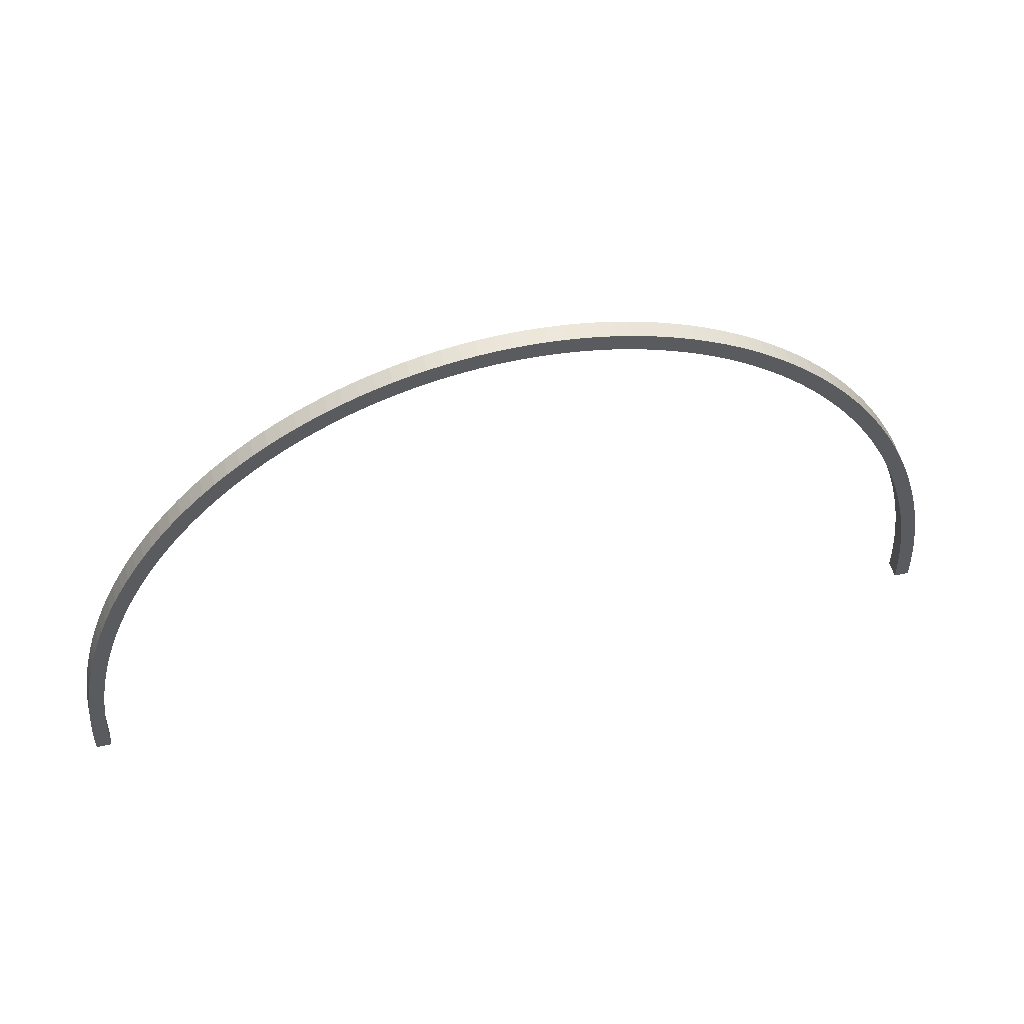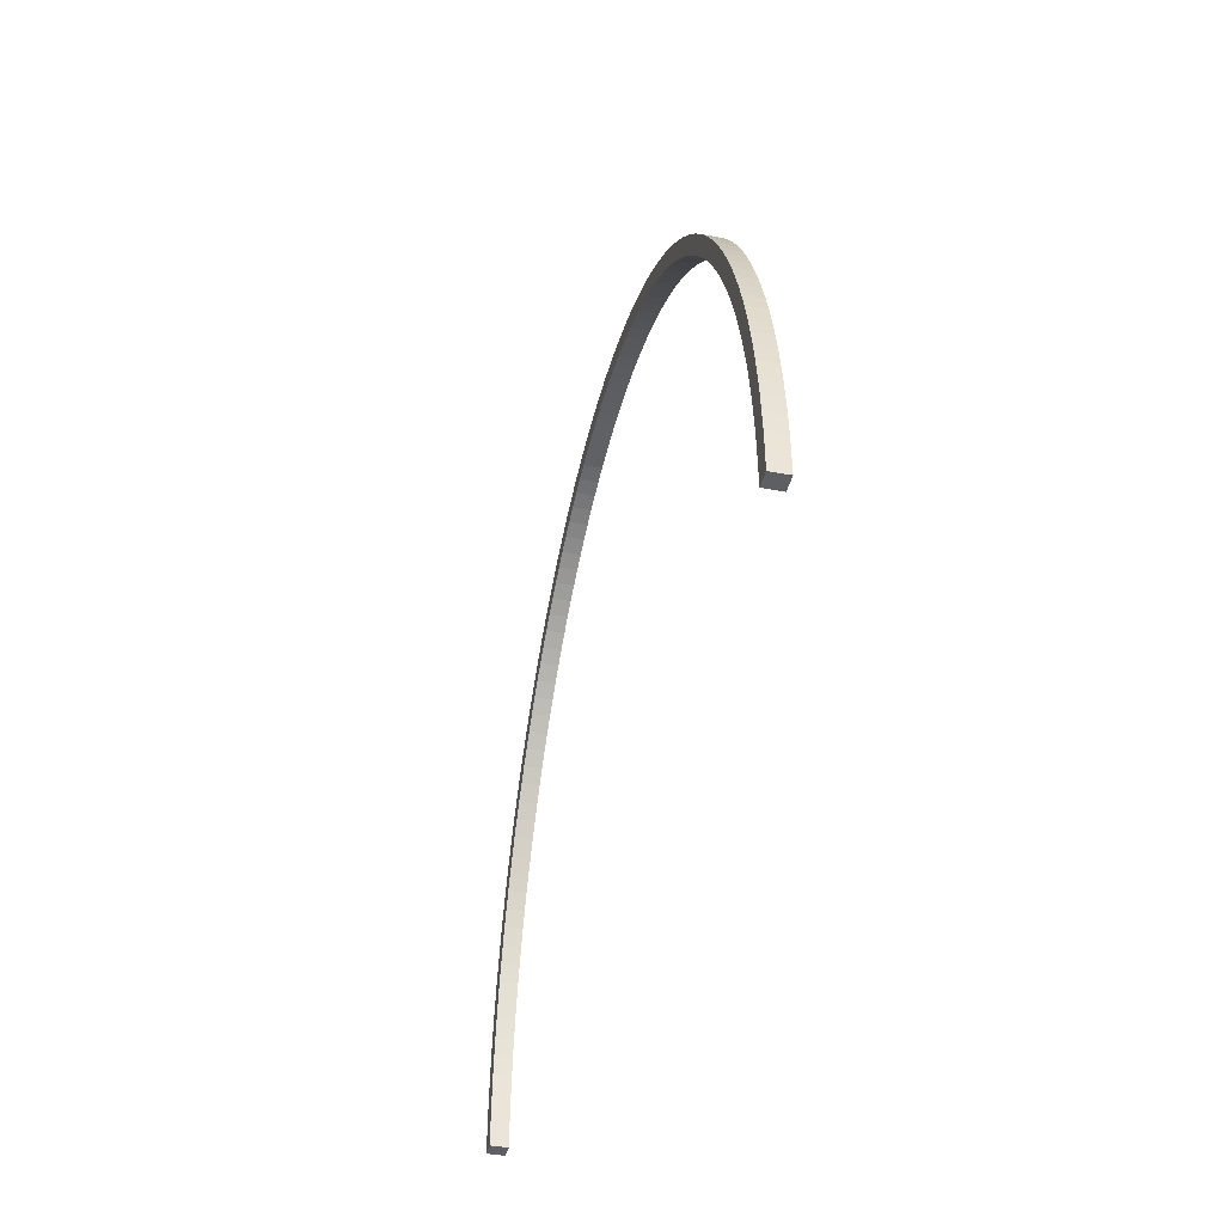
<metadata>
{"format":"obj","ext":"obj","renderer":"f3d","projection":"perspective","resolution":1024,"background":"white","views":[{"elev":54.6,"azim":165.9,"up":"+Y"},{"elev":-40.2,"azim":-103.2,"up":"+Y"}]}
</metadata>
<code>
o Cube.3481_0011
v -0.4329 0.315 -1.058
v -1.204 0.315 -1.058
v -1.204 0.315 -1.073
v -1.19 0.315 -1.073
v -0.4331 0.3302 -1.058
v -0.4331 0.3302 -1.073
v -0.4197 0.3307 -1.073
v -0.4197 0.3307 -1.058
v -0.4338 0.3454 -1.058
v -0.4338 0.3454 -1.073
v -0.4204 0.3465 -1.073
v -0.4204 0.3465 -1.058
v -0.4349 0.3605 -1.058
v -0.4349 0.3605 -1.073
v -0.4216 0.3621 -1.073
v -0.4216 0.3621 -1.058
v -0.4365 0.3756 -1.058
v -0.4365 0.3756 -1.073
v -0.4233 0.3778 -1.073
v -0.4233 0.3778 -1.058
v -0.4386 0.3906 -1.058
v -0.4386 0.3906 -1.073
v -0.4254 0.3933 -1.073
v -0.4254 0.3933 -1.058
v -0.4411 0.4056 -1.058
v -0.4411 0.4056 -1.073
v -0.428 0.4088 -1.058
v -0.428 0.4088 -1.073
v -0.4441 0.4204 -1.058
v -0.4441 0.4204 -1.073
v -0.4311 0.4241 -1.073
v -0.4311 0.4241 -1.058
v -0.4475 0.4351 -1.058
v -0.4475 0.4351 -1.073
v -0.4347 0.4393 -1.073
v -0.4347 0.4393 -1.058
v -0.4514 0.4496 -1.058
v -0.4514 0.4496 -1.073
v -0.4387 0.4544 -1.073
v -0.4387 0.4544 -1.058
v -0.4557 0.464 -1.058
v -0.4557 0.464 -1.073
v -0.4431 0.4692 -1.073
v -0.4431 0.4692 -1.058
v -0.4604 0.4782 -1.058
v -0.4604 0.4782 -1.073
v -0.448 0.4839 -1.073
v -0.448 0.4839 -1.058
v -0.4656 0.4922 -1.058
v -0.4656 0.4922 -1.073
v -0.4534 0.4984 -1.058
v -0.4534 0.4984 -1.073
v -0.4712 0.5059 -1.058
v -0.4712 0.5059 -1.073
v -0.4592 0.5127 -1.073
v -0.4592 0.5127 -1.058
v -0.4772 0.5195 -1.058
v -0.4772 0.5195 -1.073
v -0.4654 0.5267 -1.073
v -0.4654 0.5267 -1.058
v -0.4836 0.5328 -1.058
v -0.4836 0.5328 -1.073
v -0.472 0.5405 -1.073
v -0.472 0.5405 -1.058
v -0.4904 0.5458 -1.058
v -0.4904 0.5458 -1.073
v -0.479 0.554 -1.073
v -0.479 0.554 -1.058
v -0.4976 0.5586 -1.058
v -0.4976 0.5586 -1.073
v -0.4865 0.5672 -1.073
v -0.4865 0.5672 -1.058
v -0.5052 0.571 -1.058
v -0.4943 0.5801 -1.073
v -0.5052 0.571 -1.073
v -0.4943 0.5801 -1.058
v -0.5131 0.5832 -1.058
v -0.5131 0.5832 -1.073
v -0.5026 0.5926 -1.073
v -0.5026 0.5926 -1.058
v -0.5214 0.595 -1.058
v -0.5214 0.595 -1.073
v -0.5112 0.6049 -1.073
v -0.5112 0.6049 -1.058
v -0.5301 0.6065 -1.058
v -0.5301 0.6065 -1.073
v -0.5202 0.6168 -1.073
v -0.5202 0.6168 -1.058
v -0.5391 0.6176 -1.058
v -0.5391 0.6176 -1.073
v -0.5295 0.6283 -1.073
v -0.5295 0.6283 -1.058
v -0.5485 0.6283 -1.058
v -0.5485 0.6283 -1.073
v -0.5392 0.6394 -1.073
v -0.5392 0.6394 -1.058
v -0.5581 0.6387 -1.058
v -0.5581 0.6387 -1.073
v -0.5492 0.6501 -1.058
v -0.5492 0.6501 -1.073
v -0.5681 0.6487 -1.058
v -0.5681 0.6487 -1.073
v -0.5595 0.6605 -1.073
v -0.5595 0.6605 -1.058
v -0.5784 0.6582 -1.058
v -0.5784 0.6582 -1.073
v -0.5702 0.6704 -1.073
v -0.5702 0.6704 -1.058
v -0.5889 0.6674 -1.058
v -0.5889 0.6674 -1.073
v -0.5811 0.6798 -1.073
v -0.5811 0.6798 -1.058
v -0.5998 0.6761 -1.058
v -0.5998 0.6761 -1.073
v -0.5923 0.6889 -1.073
v -0.5923 0.6889 -1.058
v -0.6109 0.6844 -1.058
v -0.6109 0.6844 -1.073
v -0.6038 0.6974 -1.073
v -0.6038 0.6974 -1.058
v -0.6155 0.7056 -1.073
v -0.6155 0.7056 -1.058
v -0.6222 0.6922 -1.058
v -0.6222 0.6922 -1.073
v -0.6337 0.6996 -1.058
v -0.6337 0.6996 -1.073
v -0.6275 0.7132 -1.073
v -0.6275 0.7132 -1.058
v -0.6455 0.7065 -1.058
v -0.6455 0.7065 -1.073
v -0.6397 0.7203 -1.073
v -0.6397 0.7203 -1.058
v -0.6575 0.7129 -1.058
v -0.6575 0.7129 -1.073
v -0.6521 0.727 -1.073
v -0.6521 0.727 -1.058
v -0.6697 0.7189 -1.058
v -0.6697 0.7189 -1.073
v -0.6647 0.7331 -1.073
v -0.6647 0.7331 -1.058
v -0.682 0.7243 -1.058
v -0.682 0.7243 -1.073
v -0.6774 0.7388 -1.073
v -0.6774 0.7388 -1.058
v -0.6904 0.7439 -1.073
v -0.6945 0.7293 -1.058
v -0.6945 0.7293 -1.073
v -0.6904 0.7439 -1.058
v -0.7071 0.7337 -1.058
v -0.7071 0.7337 -1.073
v -0.7035 0.7485 -1.073
v -0.7035 0.7485 -1.058
v -0.7199 0.7376 -1.058
v -0.7199 0.7376 -1.073
v -0.7167 0.7526 -1.073
v -0.7167 0.7526 -1.058
v -0.7328 0.7411 -1.058
v -0.7328 0.7411 -1.073
v -0.73 0.7561 -1.073
v -0.73 0.7561 -1.058
v -0.7458 0.744 -1.058
v -0.7458 0.744 -1.073
v -0.7434 0.7591 -1.073
v -0.7434 0.7591 -1.058
v -0.7588 0.7463 -1.058
v -0.7588 0.7463 -1.073
v -0.757 0.7616 -1.073
v -0.757 0.7616 -1.058
v -0.7719 0.7482 -1.058
v -0.7719 0.7482 -1.073
v -0.7705 0.7635 -1.073
v -0.7705 0.7635 -1.058
v -0.7851 0.7495 -1.058
v -0.7851 0.7495 -1.073
v -0.7842 0.7649 -1.073
v -0.7842 0.7649 -1.058
v -0.7983 0.7503 -1.058
v -0.7983 0.7503 -1.073
v -0.7978 0.7657 -1.073
v -0.7978 0.7657 -1.058
v -0.8115 0.7506 -1.058
v -0.8115 0.7506 -1.073
v -0.8115 0.766 -1.073
v -0.8115 0.766 -1.058
v -0.8247 0.7503 -1.058
v -0.8247 0.7503 -1.073
v -0.8252 0.7657 -1.073
v -0.8252 0.7657 -1.058
v -0.8379 0.7495 -1.058
v -0.8379 0.7495 -1.073
v -0.8389 0.7649 -1.073
v -0.8389 0.7649 -1.058
v -0.8511 0.7482 -1.058
v -0.8511 0.7482 -1.073
v -0.8525 0.7635 -1.058
v -0.8525 0.7635 -1.073
v -0.8642 0.7463 -1.058
v -0.8642 0.7463 -1.073
v -0.8661 0.7616 -1.073
v -0.8661 0.7616 -1.058
v -0.8773 0.744 -1.058
v -0.8773 0.744 -1.073
v -0.8796 0.7591 -1.073
v -0.8796 0.7591 -1.058
v -0.8902 0.7411 -1.058
v -0.8902 0.7411 -1.073
v -0.893 0.7561 -1.073
v -0.893 0.7561 -1.058
v -0.9031 0.7376 -1.058
v -0.9031 0.7376 -1.073
v -0.9064 0.7526 -1.073
v -0.9064 0.7526 -1.058
v -0.9159 0.7337 -1.058
v -0.9159 0.7337 -1.073
v -0.9196 0.7485 -1.073
v -0.9196 0.7485 -1.058
v -0.9285 0.7293 -1.058
v -0.9285 0.7293 -1.073
v -0.9327 0.7439 -1.058
v -0.9327 0.7439 -1.073
v -0.941 0.7243 -1.058
v -0.941 0.7243 -1.073
v -0.9456 0.7388 -1.073
v -0.9456 0.7388 -1.058
v -0.9534 0.7189 -1.058
v -0.9534 0.7189 -1.073
v -0.9584 0.7331 -1.073
v -0.9584 0.7331 -1.058
v -0.9655 0.7129 -1.058
v -0.9655 0.7129 -1.073
v -0.971 0.727 -1.073
v -0.971 0.727 -1.058
v -0.9775 0.7065 -1.058
v -0.9775 0.7065 -1.073
v -0.9834 0.7203 -1.073
v -0.9834 0.7203 -1.058
v -0.9893 0.6996 -1.058
v -0.9893 0.6996 -1.073
v -0.9956 0.7132 -1.073
v -0.9956 0.7132 -1.058
v -1.001 0.6922 -1.073
v -1.008 0.7056 -1.073
v -1.001 0.6922 -1.058
v -1.008 0.7056 -1.058
v -1.012 0.6844 -1.058
v -1.012 0.6844 -1.073
v -1.019 0.6974 -1.073
v -1.019 0.6974 -1.058
v -1.023 0.6761 -1.058
v -1.023 0.6761 -1.073
v -1.031 0.6889 -1.073
v -1.031 0.6889 -1.058
v -1.034 0.6674 -1.058
v -1.034 0.6674 -1.073
v -1.042 0.6798 -1.073
v -1.042 0.6798 -1.058
v -1.045 0.6582 -1.058
v -1.045 0.6582 -1.073
v -1.053 0.6704 -1.073
v -1.053 0.6704 -1.058
v -1.055 0.6487 -1.058
v -1.055 0.6487 -1.073
v -1.064 0.6605 -1.073
v -1.064 0.6605 -1.058
v -1.065 0.6387 -1.058
v -1.065 0.6387 -1.073
v -1.074 0.6501 -1.058
v -1.074 0.6501 -1.073
v -1.075 0.6283 -1.058
v -1.075 0.6283 -1.073
v -1.084 0.6394 -1.073
v -1.084 0.6394 -1.058
v -1.084 0.6176 -1.058
v -1.084 0.6176 -1.073
v -1.094 0.6283 -1.073
v -1.094 0.6283 -1.058
v -1.093 0.6065 -1.058
v -1.093 0.6065 -1.073
v -1.103 0.6168 -1.073
v -1.103 0.6168 -1.058
v -1.102 0.595 -1.058
v -1.102 0.595 -1.073
v -1.112 0.6049 -1.073
v -1.112 0.6049 -1.058
v -1.11 0.5832 -1.058
v -1.11 0.5832 -1.073
v -1.12 0.5926 -1.073
v -1.12 0.5926 -1.058
v -1.118 0.571 -1.073
v -1.129 0.5801 -1.073
v -1.118 0.571 -1.058
v -1.129 0.5801 -1.058
v -1.125 0.5586 -1.058
v -1.125 0.5586 -1.073
v -1.137 0.5672 -1.073
v -1.137 0.5672 -1.058
v -1.133 0.5458 -1.058
v -1.133 0.5458 -1.073
v -1.144 0.554 -1.073
v -1.144 0.554 -1.058
v -1.139 0.5328 -1.058
v -1.139 0.5328 -1.073
v -1.151 0.5405 -1.073
v -1.151 0.5405 -1.058
v -1.146 0.5195 -1.058
v -1.146 0.5195 -1.073
v -1.158 0.5267 -1.073
v -1.158 0.5267 -1.058
v -1.152 0.5059 -1.058
v -1.152 0.5059 -1.073
v -1.164 0.5127 -1.073
v -1.164 0.5127 -1.058
v -1.157 0.4922 -1.058
v -1.157 0.4922 -1.073
v -1.17 0.4984 -1.073
v -1.17 0.4984 -1.058
v -1.163 0.4782 -1.058
v -1.163 0.4782 -1.073
v -1.175 0.4839 -1.073
v -1.175 0.4839 -1.058
v -1.167 0.464 -1.058
v -1.167 0.464 -1.073
v -1.18 0.4692 -1.073
v -1.18 0.4692 -1.058
v -1.172 0.4496 -1.058
v -1.172 0.4496 -1.073
v -1.184 0.4544 -1.073
v -1.184 0.4544 -1.058
v -1.175 0.4351 -1.058
v -1.175 0.4351 -1.073
v -1.188 0.4393 -1.073
v -1.188 0.4393 -1.058
v -1.179 0.4204 -1.058
v -1.179 0.4204 -1.073
v -1.192 0.4241 -1.073
v -1.192 0.4241 -1.058
v -1.195 0.4088 -1.073
v -1.195 0.4088 -1.058
v -1.182 0.4056 -1.058
v -1.182 0.4056 -1.073
v -1.184 0.3906 -1.058
v -1.184 0.3906 -1.073
v -1.198 0.3933 -1.073
v -1.198 0.3933 -1.058
v -1.186 0.3756 -1.058
v -1.186 0.3756 -1.073
v -1.2 0.3778 -1.073
v -1.2 0.3778 -1.058
v -1.188 0.3605 -1.058
v -1.188 0.3605 -1.073
v -1.201 0.3621 -1.073
v -1.201 0.3621 -1.058
v -1.189 0.3454 -1.058
v -1.189 0.3454 -1.073
v -1.203 0.3465 -1.073
v -1.203 0.3465 -1.058
v -1.19 0.3302 -1.058
v -1.19 0.3302 -1.073
v -1.203 0.3307 -1.073
v -1.203 0.3307 -1.058
v -1.19 0.315 -1.058
v -0.4195 0.315 -1.058
v -0.4195 0.315 -1.073
v -0.4329 0.315 -1.073
f 361 3 4
f 8 9 5
f 363 8 362
f 1 6 364
f 362 5 1
f 363 6 7
f 11 16 12
f 6 11 7
f 7 12 8
f 5 10 6
f 15 20 16
f 9 14 10
f 9 16 13
f 10 15 11
f 20 21 17
f 13 18 14
f 13 20 17
f 14 19 15
f 23 27 24
f 18 23 19
f 19 24 20
f 17 22 18
f 32 33 29
f 21 26 22
f 24 25 21
f 23 26 28
f 28 32 27
f 25 30 26
f 27 29 25
f 28 30 31
f 35 40 36
f 31 34 35
f 31 36 32
f 29 34 30
f 39 44 40
f 33 38 34
f 33 40 37
f 34 39 35
f 41 48 45
f 37 42 38
f 37 44 41
f 38 43 39
f 47 51 48
f 42 47 43
f 43 48 44
f 41 46 42
f 45 50 46
f 45 51 49
f 46 52 47
f 56 57 53
f 52 56 51
f 49 54 50
f 51 53 49
f 52 54 55
f 59 64 60
f 55 58 59
f 55 60 56
f 53 58 54
f 63 68 64
f 57 62 58
f 57 64 61
f 58 63 59
f 65 72 69
f 61 66 62
f 61 68 65
f 62 67 63
f 71 76 72
f 66 71 67
f 67 72 68
f 65 70 66
f 77 84 81
f 69 75 70
f 72 73 69
f 71 75 74
f 74 80 76
f 73 78 75
f 76 77 73
f 74 78 79
f 83 88 84
f 78 83 79
f 79 84 80
f 77 82 78
f 87 92 88
f 81 86 82
f 84 85 81
f 82 87 83
f 92 93 89
f 85 90 86
f 85 92 89
f 86 91 87
f 95 99 96
f 91 94 95
f 91 96 92
f 89 94 90
f 94 97 98
f 93 99 97
f 94 100 95
f 104 105 101
f 100 104 99
f 98 101 102
f 99 101 97
f 100 102 103
f 107 112 108
f 103 106 107
f 103 108 104
f 101 106 102
f 111 116 112
f 105 110 106
f 105 112 109
f 106 111 107
f 113 120 117
f 109 114 110
f 109 116 113
f 110 115 111
f 119 122 120
f 114 119 115
f 115 120 116
f 113 118 114
f 128 129 125
f 117 124 118
f 117 122 123
f 118 121 119
f 121 128 122
f 123 126 124
f 122 125 123
f 121 126 127
f 131 136 132
f 127 130 131
f 127 132 128
f 125 130 126
f 135 140 136
f 129 134 130
f 129 136 133
f 130 135 131
f 137 144 141
f 133 138 134
f 136 137 133
f 135 138 139
f 144 145 148
f 138 143 139
f 139 144 140
f 137 142 138
f 141 147 142
f 141 148 146
f 142 145 143
f 149 156 153
f 148 151 152
f 146 150 147
f 148 149 146
f 147 151 145
f 155 160 156
f 150 155 151
f 151 156 152
f 149 154 150
f 159 164 160
f 153 158 154
f 153 160 157
f 154 159 155
f 161 168 165
f 157 162 158
f 160 161 157
f 159 162 163
f 167 172 168
f 162 167 163
f 163 168 164
f 161 166 162
f 173 180 177
f 165 170 166
f 168 169 165
f 167 170 171
f 171 176 172
f 169 174 170
f 169 176 173
f 170 175 171
f 179 184 180
f 174 179 175
f 175 180 176
f 173 178 174
f 183 188 184
f 177 182 178
f 177 184 181
f 178 183 179
f 188 189 185
f 181 186 182
f 181 188 185
f 182 187 183
f 191 195 192
f 187 190 191
f 187 192 188
f 185 190 186
f 189 194 190
f 189 195 193
f 190 196 191
f 197 204 201
f 196 200 195
f 193 198 194
f 193 200 197
f 194 199 196
f 203 208 204
f 198 203 199
f 199 204 200
f 197 202 198
f 207 212 208
f 201 206 202
f 201 208 205
f 202 207 203
f 209 216 213
f 205 210 206
f 208 209 205
f 207 210 211
f 215 219 216
f 210 215 211
f 211 216 212
f 209 214 210
f 224 225 221
f 213 218 214
f 213 219 217
f 214 220 215
f 220 224 219
f 217 222 218
f 217 224 221
f 218 223 220
f 227 232 228
f 223 226 227
f 223 228 224
f 221 226 222
f 231 236 232
f 225 230 226
f 225 232 229
f 226 231 227
f 233 240 237
f 229 234 230
f 229 236 233
f 230 235 231
f 239 244 240
f 234 239 235
f 235 240 236
f 233 238 234
f 237 241 238
f 237 244 243
f 239 241 242
f 248 249 245
f 242 248 244
f 243 246 241
f 244 245 243
f 242 246 247
f 251 256 252
f 247 250 251
f 247 252 248
f 245 250 246
f 255 260 256
f 249 254 250
f 252 253 249
f 251 254 255
f 257 264 261
f 253 258 254
f 256 257 253
f 255 258 259
f 263 267 264
f 258 263 259
f 259 264 260
f 257 262 258
f 272 273 269
f 261 266 262
f 264 265 261
f 263 266 268
f 268 272 267
f 265 270 266
f 267 269 265
f 268 270 271
f 275 280 276
f 271 274 275
f 271 276 272
f 269 274 270
f 279 284 280
f 273 278 274
f 276 277 273
f 275 278 279
f 281 288 285
f 277 282 278
f 277 284 281
f 278 283 279
f 287 292 288
f 282 287 283
f 283 288 284
f 281 286 282
f 285 289 286
f 285 292 291
f 286 290 287
f 293 300 297
f 290 296 292
f 291 294 289
f 291 296 293
f 290 294 295
f 299 304 300
f 294 299 295
f 295 300 296
f 293 298 294
f 303 308 304
f 297 302 298
f 297 304 301
f 298 303 299
f 305 312 309
f 301 306 302
f 304 305 301
f 303 306 307
f 311 316 312
f 306 311 307
f 307 312 308
f 305 310 306
f 317 324 321
f 309 314 310
f 312 313 309
f 310 315 311
f 315 320 316
f 313 318 314
f 316 317 313
f 315 318 319
f 323 328 324
f 318 323 319
f 319 324 320
f 317 322 318
f 327 332 328
f 321 326 322
f 321 328 325
f 322 327 323
f 329 336 333
f 325 330 326
f 328 329 325
f 327 330 331
f 335 338 336
f 330 335 331
f 331 336 332
f 329 334 330
f 333 340 334
f 333 338 339
f 334 337 335
f 363 1 364
f 344 345 341
f 337 344 338
f 339 342 340
f 339 344 341
f 340 343 337
f 347 352 348
f 343 346 347
f 343 348 344
f 341 346 342
f 351 356 352
f 345 350 346
f 348 349 345
f 347 350 351
f 353 360 357
f 349 354 350
f 352 353 349
f 351 354 355
f 359 2 360
f 354 359 355
f 355 360 356
f 353 358 354
f 357 4 358
f 357 2 361
f 358 3 359
f 361 2 3
f 8 12 9
f 363 7 8
f 1 5 6
f 362 8 5
f 363 364 6
f 11 15 16
f 6 10 11
f 7 11 12
f 5 9 10
f 15 19 20
f 9 13 14
f 9 12 16
f 10 14 15
f 20 24 21
f 13 17 18
f 13 16 20
f 14 18 19
f 23 28 27
f 18 22 23
f 19 23 24
f 17 21 22
f 32 36 33
f 21 25 26
f 24 27 25
f 23 22 26
f 28 31 32
f 25 29 30
f 27 32 29
f 28 26 30
f 35 39 40
f 31 30 34
f 31 35 36
f 29 33 34
f 39 43 44
f 33 37 38
f 33 36 40
f 34 38 39
f 41 44 48
f 37 41 42
f 37 40 44
f 38 42 43
f 47 52 51
f 42 46 47
f 43 47 48
f 41 45 46
f 45 49 50
f 45 48 51
f 46 50 52
f 56 60 57
f 52 55 56
f 49 53 54
f 51 56 53
f 52 50 54
f 59 63 64
f 55 54 58
f 55 59 60
f 53 57 58
f 63 67 68
f 57 61 62
f 57 60 64
f 58 62 63
f 65 68 72
f 61 65 66
f 61 64 68
f 62 66 67
f 71 74 76
f 66 70 71
f 67 71 72
f 65 69 70
f 77 80 84
f 69 73 75
f 72 76 73
f 71 70 75
f 74 79 80
f 73 77 78
f 76 80 77
f 74 75 78
f 83 87 88
f 78 82 83
f 79 83 84
f 77 81 82
f 87 91 92
f 81 85 86
f 84 88 85
f 82 86 87
f 92 96 93
f 85 89 90
f 85 88 92
f 86 90 91
f 95 100 99
f 91 90 94
f 91 95 96
f 89 93 94
f 94 93 97
f 93 96 99
f 94 98 100
f 104 108 105
f 100 103 104
f 98 97 101
f 99 104 101
f 100 98 102
f 107 111 112
f 103 102 106
f 103 107 108
f 101 105 106
f 111 115 116
f 105 109 110
f 105 108 112
f 106 110 111
f 113 116 120
f 109 113 114
f 109 112 116
f 110 114 115
f 119 121 122
f 114 118 119
f 115 119 120
f 113 117 118
f 128 132 129
f 117 123 124
f 117 120 122
f 118 124 121
f 121 127 128
f 123 125 126
f 122 128 125
f 121 124 126
f 131 135 136
f 127 126 130
f 127 131 132
f 125 129 130
f 135 139 140
f 129 133 134
f 129 132 136
f 130 134 135
f 137 140 144
f 133 137 138
f 136 140 137
f 135 134 138
f 144 143 145
f 138 142 143
f 139 143 144
f 137 141 142
f 141 146 147
f 141 144 148
f 142 147 145
f 149 152 156
f 148 145 151
f 146 149 150
f 148 152 149
f 147 150 151
f 155 159 160
f 150 154 155
f 151 155 156
f 149 153 154
f 159 163 164
f 153 157 158
f 153 156 160
f 154 158 159
f 161 164 168
f 157 161 162
f 160 164 161
f 159 158 162
f 167 171 172
f 162 166 167
f 163 167 168
f 161 165 166
f 173 176 180
f 165 169 170
f 168 172 169
f 167 166 170
f 171 175 176
f 169 173 174
f 169 172 176
f 170 174 175
f 179 183 184
f 174 178 179
f 175 179 180
f 173 177 178
f 183 187 188
f 177 181 182
f 177 180 184
f 178 182 183
f 188 192 189
f 181 185 186
f 181 184 188
f 182 186 187
f 191 196 195
f 187 186 190
f 187 191 192
f 185 189 190
f 189 193 194
f 189 192 195
f 190 194 196
f 197 200 204
f 196 199 200
f 193 197 198
f 193 195 200
f 194 198 199
f 203 207 208
f 198 202 203
f 199 203 204
f 197 201 202
f 207 211 212
f 201 205 206
f 201 204 208
f 202 206 207
f 209 212 216
f 205 209 210
f 208 212 209
f 207 206 210
f 215 220 219
f 210 214 215
f 211 215 216
f 209 213 214
f 224 228 225
f 213 217 218
f 213 216 219
f 214 218 220
f 220 223 224
f 217 221 222
f 217 219 224
f 218 222 223
f 227 231 232
f 223 222 226
f 223 227 228
f 221 225 226
f 231 235 236
f 225 229 230
f 225 228 232
f 226 230 231
f 233 236 240
f 229 233 234
f 229 232 236
f 230 234 235
f 239 242 244
f 234 238 239
f 235 239 240
f 233 237 238
f 237 243 241
f 237 240 244
f 239 238 241
f 248 252 249
f 242 247 248
f 243 245 246
f 244 248 245
f 242 241 246
f 251 255 256
f 247 246 250
f 247 251 252
f 245 249 250
f 255 259 260
f 249 253 254
f 252 256 253
f 251 250 254
f 257 260 264
f 253 257 258
f 256 260 257
f 255 254 258
f 263 268 267
f 258 262 263
f 259 263 264
f 257 261 262
f 272 276 273
f 261 265 266
f 264 267 265
f 263 262 266
f 268 271 272
f 265 269 270
f 267 272 269
f 268 266 270
f 275 279 280
f 271 270 274
f 271 275 276
f 269 273 274
f 279 283 284
f 273 277 278
f 276 280 277
f 275 274 278
f 281 284 288
f 277 281 282
f 277 280 284
f 278 282 283
f 287 290 292
f 282 286 287
f 283 287 288
f 281 285 286
f 285 291 289
f 285 288 292
f 286 289 290
f 293 296 300
f 290 295 296
f 291 293 294
f 291 292 296
f 290 289 294
f 299 303 304
f 294 298 299
f 295 299 300
f 293 297 298
f 303 307 308
f 297 301 302
f 297 300 304
f 298 302 303
f 305 308 312
f 301 305 306
f 304 308 305
f 303 302 306
f 311 315 316
f 306 310 311
f 307 311 312
f 305 309 310
f 317 320 324
f 309 313 314
f 312 316 313
f 310 314 315
f 315 319 320
f 313 317 318
f 316 320 317
f 315 314 318
f 323 327 328
f 318 322 323
f 319 323 324
f 317 321 322
f 327 331 332
f 321 325 326
f 321 324 328
f 322 326 327
f 329 332 336
f 325 329 330
f 328 332 329
f 327 326 330
f 335 337 338
f 330 334 335
f 331 335 336
f 329 333 334
f 333 339 340
f 333 336 338
f 334 340 337
f 363 362 1
f 344 348 345
f 337 343 344
f 339 341 342
f 339 338 344
f 340 342 343
f 347 351 352
f 343 342 346
f 343 347 348
f 341 345 346
f 351 355 356
f 345 349 350
f 348 352 349
f 347 346 350
f 353 356 360
f 349 353 354
f 352 356 353
f 351 350 354
f 359 3 2
f 354 358 359
f 355 359 360
f 353 357 358
f 357 361 4
f 357 360 2
f 358 4 3

</code>
